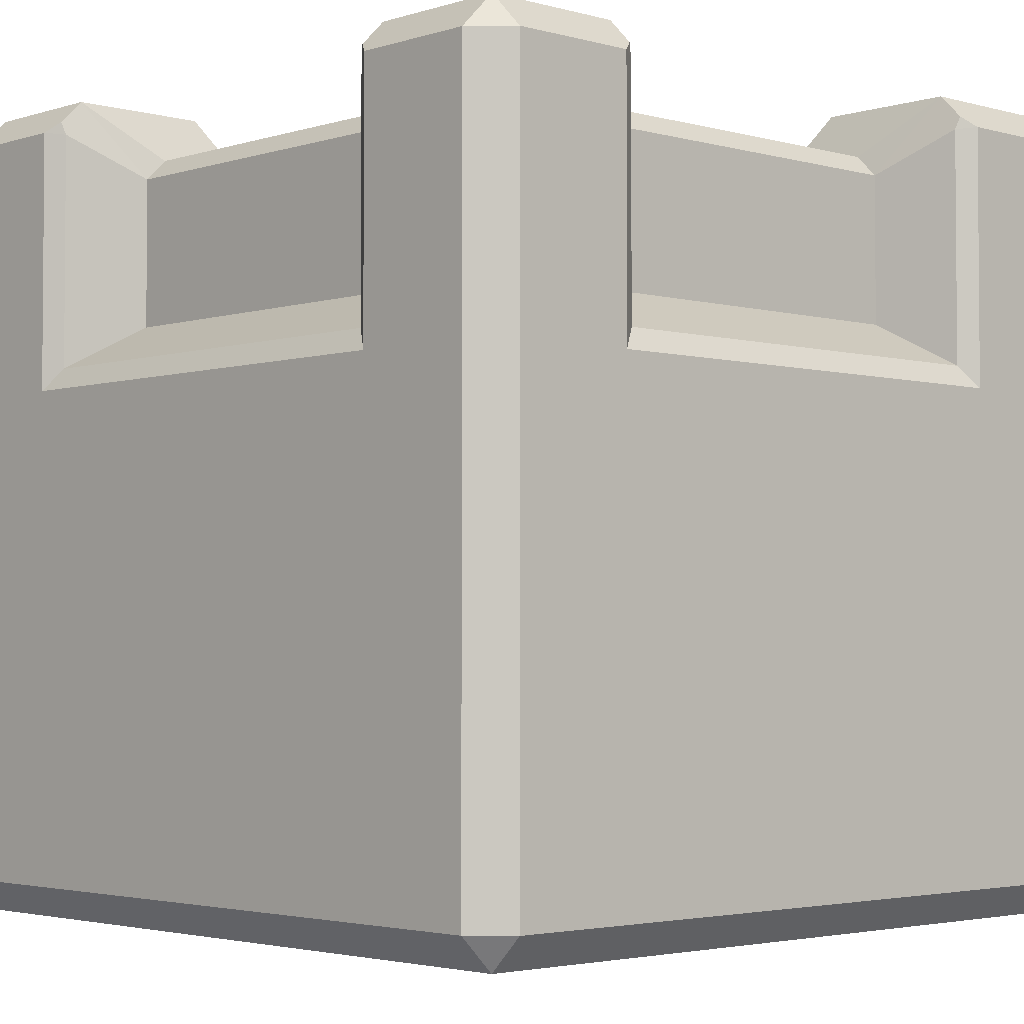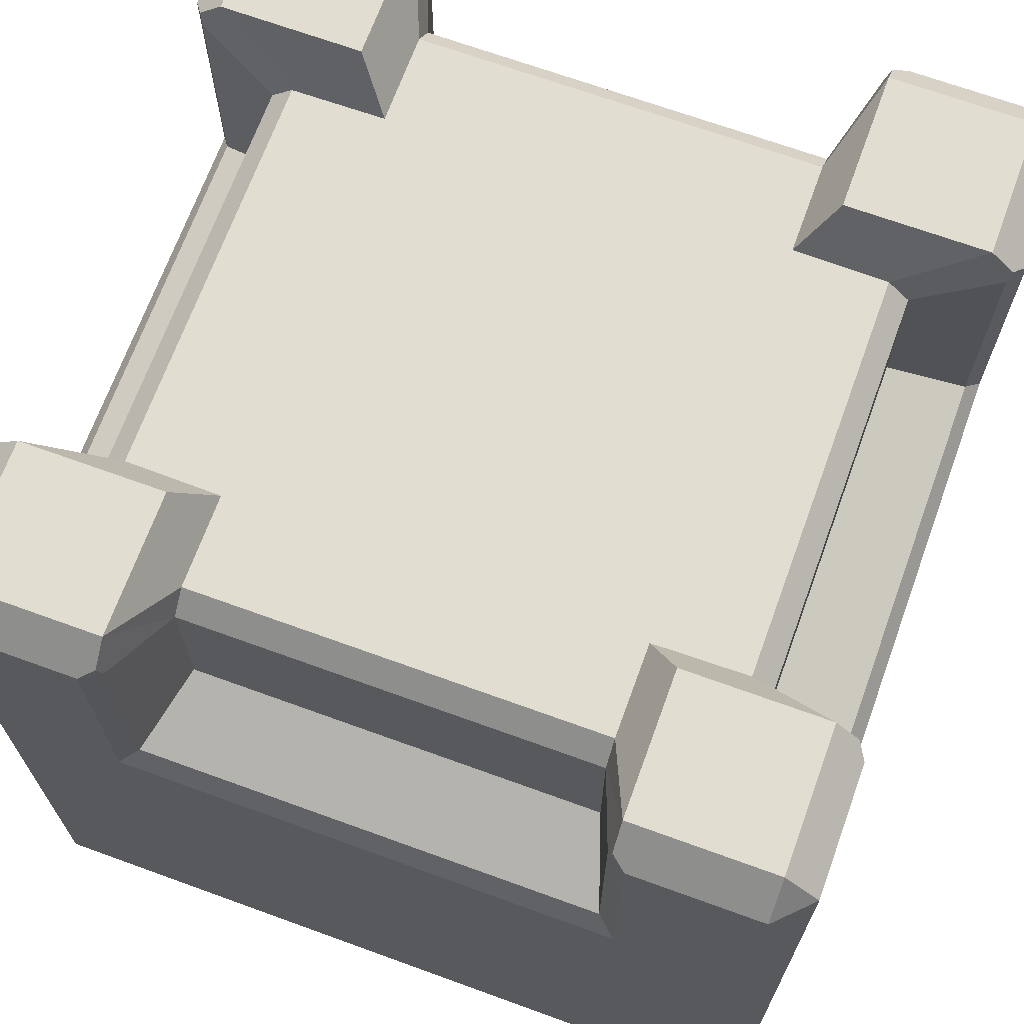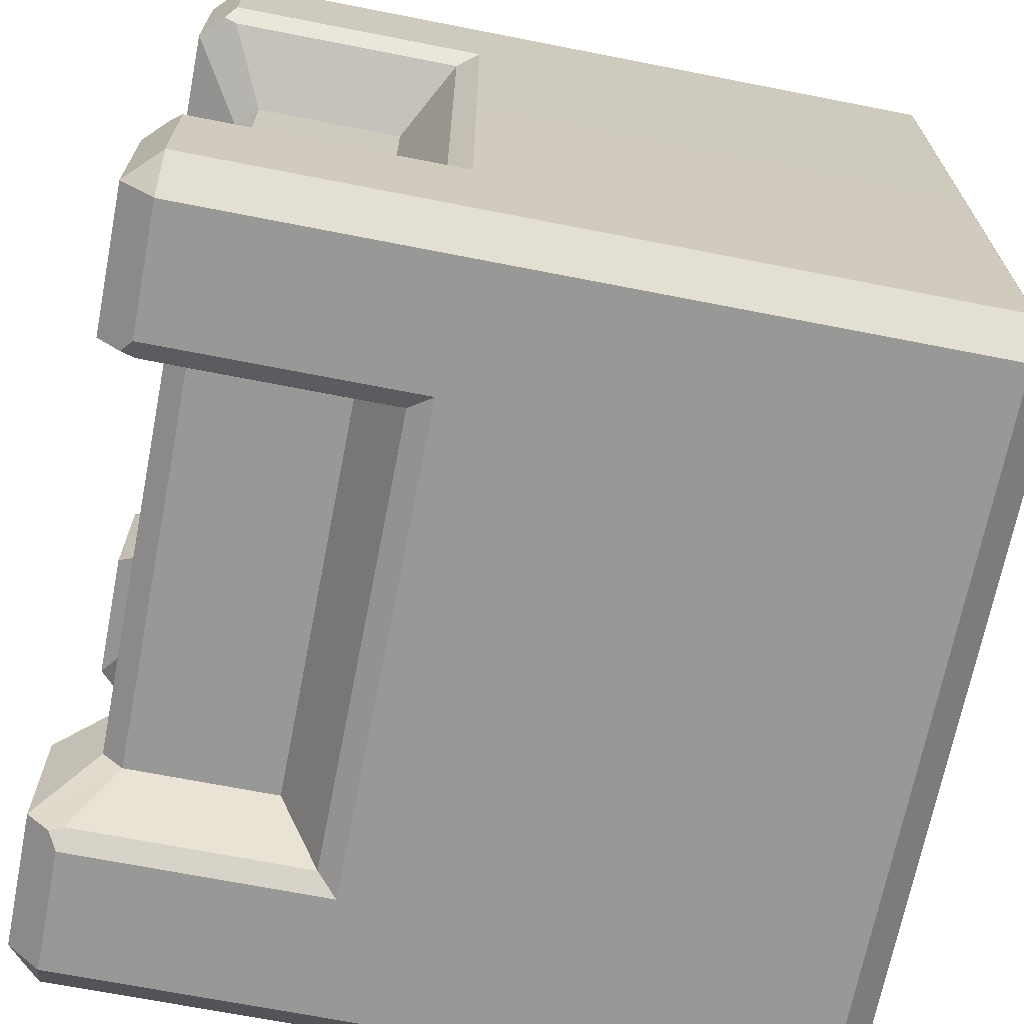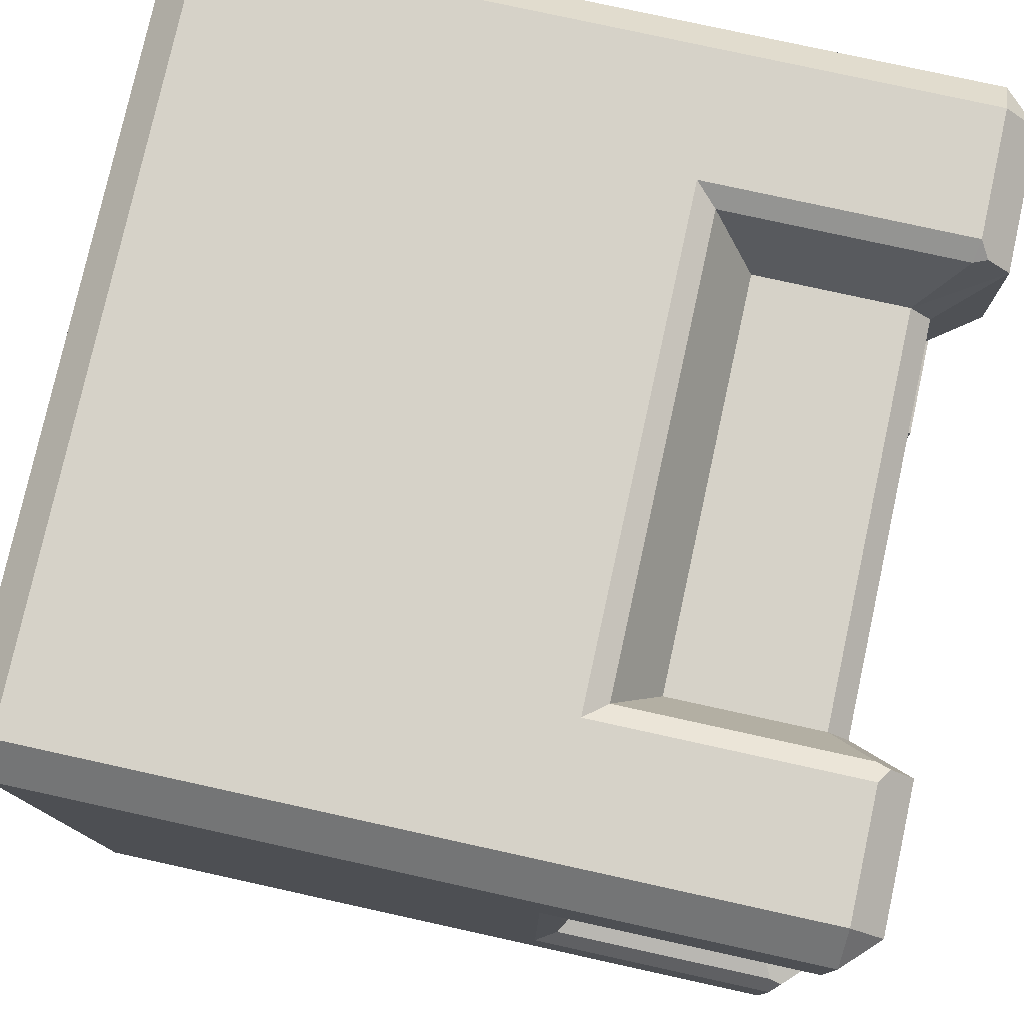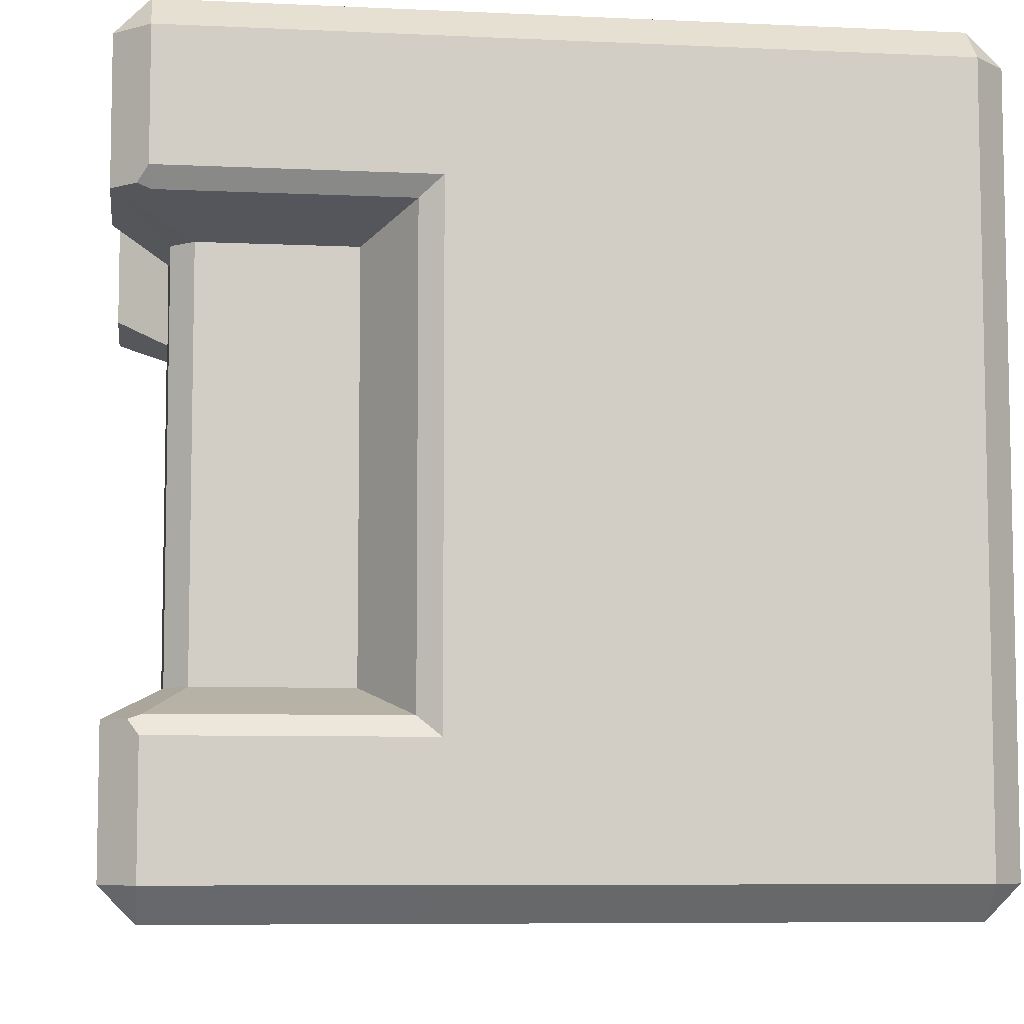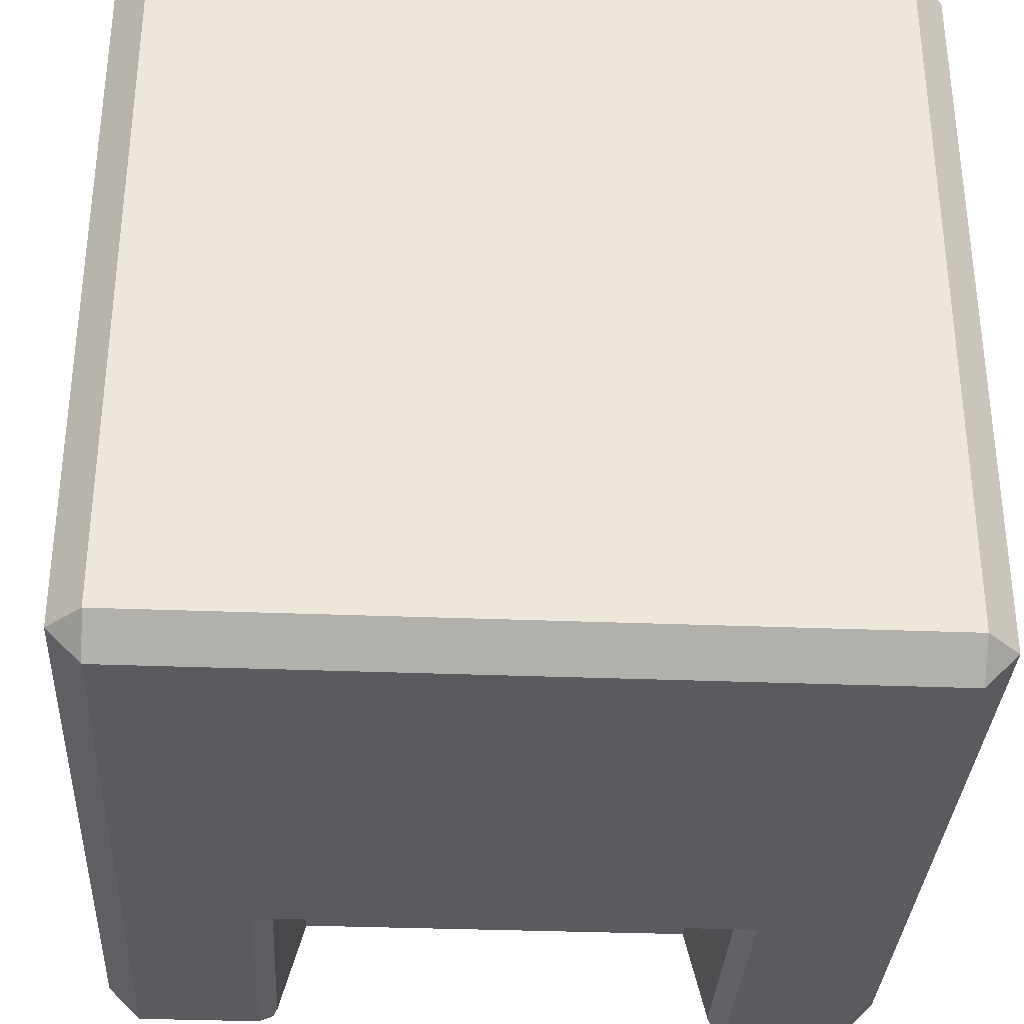
<metadata>
{"format":"obj","ext":"obj","renderer":"f3d","projection":"perspective","resolution":1024,"background":"white","views":[{"elev":-3.0,"azim":-133.2,"up":"+Y"},{"elev":68.8,"azim":-160.0,"up":"+Y"},{"elev":-68.5,"azim":-101.1,"up":"+Z"},{"elev":78.0,"azim":102.4,"up":"+Z"},{"elev":-7.2,"azim":-97.7,"up":"+Z"},{"elev":-33.3,"azim":-3.1,"up":"+Z"}]}
</metadata>
<code>
o Cube.002
v 0.7731 0.4457 -0.4921
v 0.4921 0.4457 -0.7731
v 0.5714 0.9981 -0.5715
v 0.4921 0.865 -0.4959
v 0.5728 -0.9981 -0.5704
v 0.9156 0.9981 -0.5715
v 0.5715 0.9981 -0.9156
v 0.9153 -0.9981 -0.9156
v 0.9152 -0.9156 -0.9981
v 0.9977 -0.9156 -0.9156
v 0.9156 0.9156 -0.9981
v 0.9156 0.9981 -0.9156
v 0.9981 0.9156 -0.9156
v 0.9979 0.3169 -0.9156
v 0.9154 0.3169 -0.9981
v 0.5728 -0.9156 -0.9981
v 0.5728 -0.9981 -0.9156
v 0.9154 -0.9981 -0.5704
v 0.9979 -0.9156 -0.5705
v 0.9981 0.2818 -0.6067
v 0.9663 0.3351 -0.5603
v 0.5603 0.3351 -0.9663
v 0.6067 0.2818 -0.9981
v 0.9663 0.9086 -0.5603
v 0.9981 0.9156 -0.6067
v 0.9732 0.9405 -0.5715
v 0.6067 0.9156 -0.9981
v 0.5603 0.9086 -0.9663
v 0.5715 0.9405 -0.9732
v 0.7201 0.8659 -0.4928
v 0.7731 0.8131 -0.4921
v 0.4921 0.8131 -0.7731
v 0.4921 0.8659 -0.7201
v -0.7731 0.4457 -0.4921
v -0.4921 0.4457 -0.7731
v -0.5714 0.9981 -0.5715
v -0.4921 0.865 -0.4959
v -0.5728 -0.9981 -0.5704
v 0 0.8661 -0.4921
v 0 0.4457 -0.7731
v -0 -0.9981 -0.5704
v -0.9156 0.9981 -0.5715
v -0.5715 0.9981 -0.9156
v -0.9153 -0.9981 -0.9156
v -0.9152 -0.9156 -0.9981
v -0.9977 -0.9156 -0.9156
v -0.9156 0.9156 -0.9981
v -0.9156 0.9981 -0.9156
v -0.9981 0.9156 -0.9156
v -0.9979 0.3169 -0.9156
v -0.9154 0.3169 -0.9981
v -0.5728 -0.9156 -0.9981
v -0.5728 -0.9981 -0.9156
v -0.9154 -0.9981 -0.5704
v -0.9979 -0.9156 -0.5705
v -0 -0.9981 -0.9156
v -0 -0.9156 -0.9981
v -0.9981 0.2818 -0.6067
v -0.9663 0.3351 -0.5603
v -0.5603 0.3351 -0.9663
v -0.6067 0.2818 -0.9981
v 0 0.2818 -0.9981
v 0 0.3351 -0.9664
v -0.9663 0.9086 -0.5603
v -0.9981 0.9156 -0.6067
v -0.9732 0.9405 -0.5715
v -0.6067 0.9156 -0.9981
v -0.5603 0.9086 -0.9663
v -0.5715 0.9405 -0.9732
v -0.7201 0.8659 -0.4928
v -0.7731 0.8131 -0.4921
v -0.4921 0.8131 -0.7731
v -0.4921 0.8659 -0.7201
v 0 0.8131 -0.7731
v 0 0.8661 -0.7201
v 0.7731 0.4457 0.4921
v 0.4921 0.4457 0.7731
v 0.5714 0.9981 0.5715
v 0.4921 0.865 0.4959
v 0.5728 -0.9981 0.5704
v 0.7731 0.4457 0
v 0.5728 -0.9981 0
v 0.4916 0.8661 0
v 0.9156 0.9981 0.5715
v 0.5715 0.9981 0.9156
v 0.9153 -0.9981 0.9156
v 0.9152 -0.9156 0.9981
v 0.9977 -0.9156 0.9156
v 0.9156 0.9156 0.9981
v 0.9156 0.9981 0.9156
v 0.9981 0.9156 0.9156
v 0.9979 0.3169 0.9156
v 0.9154 0.3169 0.9981
v 0.5728 -0.9156 0.9981
v 0.5728 -0.9981 0.9156
v 0.9154 -0.9981 0.5704
v 0.9979 -0.9156 0.5705
v 0.9981 -0.9156 0
v 0.9156 -0.9981 0
v 0.9981 0.2818 0.6067
v 0.9663 0.3351 0.5603
v 0.5603 0.3351 0.9663
v 0.6067 0.2818 0.9981
v 0.9664 0.3351 0
v 0.9981 0.2818 0
v 0.9663 0.9086 0.5603
v 0.9981 0.9156 0.6067
v 0.9732 0.9405 0.5715
v 0.6067 0.9156 0.9981
v 0.5603 0.9086 0.9663
v 0.5715 0.9405 0.9732
v 0.7201 0.8659 0.4928
v 0.7731 0.8131 0.4921
v 0.4921 0.8131 0.7731
v 0.4921 0.8659 0.7201
v 0.7201 0.8661 0
v 0.7731 0.8131 0
v -0.7731 0.4457 0.4921
v -0.4921 0.4457 0.7731
v -0.5714 0.9981 0.5715
v -0.4921 0.865 0.4959
v -0.5728 -0.9981 0.5704
v 0 0.8661 0.4921
v 0 0.4457 0.7731
v -0 -0.9981 0.5704
v -0.7731 0.4457 0
v -0.5728 -0.9981 0
v -0.4916 0.8661 0
v -0 -0.9981 0
v 0 0.8661 0
v -0.9156 0.9981 0.5715
v -0.5715 0.9981 0.9156
v -0.9153 -0.9981 0.9156
v -0.9152 -0.9156 0.9981
v -0.9977 -0.9156 0.9156
v -0.9156 0.9156 0.9981
v -0.9156 0.9981 0.9156
v -0.9981 0.9156 0.9156
v -0.9979 0.3169 0.9156
v -0.9154 0.3169 0.9981
v -0.5728 -0.9156 0.9981
v -0.5728 -0.9981 0.9156
v -0.9154 -0.9981 0.5704
v -0.9979 -0.9156 0.5705
v -0 -0.9981 0.9156
v -0 -0.9156 0.9981
v -0.9981 -0.9156 0
v -0.9156 -0.9981 0
v -0.9981 0.2818 0.6067
v -0.9663 0.3351 0.5603
v -0.5603 0.3351 0.9663
v -0.6067 0.2818 0.9981
v 0 0.2818 0.9981
v 0 0.3351 0.9664
v -0.9664 0.3351 0
v -0.9981 0.2818 0
v -0.9663 0.9086 0.5603
v -0.9981 0.9156 0.6067
v -0.9732 0.9405 0.5715
v -0.6067 0.9156 0.9981
v -0.5603 0.9086 0.9663
v -0.5715 0.9405 0.9732
v -0.7201 0.8659 0.4928
v -0.7731 0.8131 0.4921
v -0.4921 0.8131 0.7731
v -0.4921 0.8659 0.7201
v 0 0.8131 0.7731
v 0 0.8661 0.7201
v -0.7201 0.8661 0
v -0.7731 0.8131 0
f 30 31 6
f 4 30 6 3
f 7 3 6 12
f 39 4 33 75
f 82 5 18 99
f 129 41 5 82
f 27 11 15 23
f 25 20 14 13
f 5 41 56 17
f 18 5 17 8
f 130 83 4 39
f 15 9 16 23
f 24 26 6 31
f 32 2 40 74
f 104 21 1 81
f 63 40 2 22
f 23 16 57 62
f 26 25 13 12 6
f 7 12 11 27 29
f 8 9 10
f 11 12 13
f 99 18 19 98
f 17 56 57 16
f 18 8 10 19
f 4 3 7 33
f 31 117 81 1
f 15 11 13 14
f 9 15 14 10
f 8 17 16 9
f 10 14 20 19
f 24 25 26
f 27 28 29
f 21 104 105 20
f 23 62 63 22
f 24 21 20 25
f 22 28 27 23
f 20 105 98 19
f 24 31 1 21
f 117 31 30 116
f 75 33 32 74
f 116 30 4 83
f 7 32 33
f 22 2 32 28
f 29 28 32 7
f 70 42 71
f 37 36 42 70
f 43 48 42 36
f 39 75 73 37
f 127 148 54 38
f 129 127 38 41
f 67 61 51 47
f 65 49 50 58
f 38 53 56 41
f 54 44 53 38
f 130 39 37 128
f 51 61 52 45
f 64 71 42 66
f 72 74 40 35
f 155 126 34 59
f 63 60 35 40
f 61 62 57 52
f 66 42 48 49 65
f 43 69 67 47 48
f 44 46 45
f 47 49 48
f 148 147 55 54
f 53 52 57 56
f 54 55 46 44
f 37 73 43 36
f 71 34 126 170
f 51 50 49 47
f 45 46 50 51
f 44 45 52 53
f 46 55 58 50
f 64 66 65
f 67 69 68
f 59 58 156 155
f 61 60 63 62
f 64 65 58 59
f 60 61 67 68
f 58 55 147 156
f 64 59 34 71
f 170 169 70 71
f 75 74 72 73
f 169 128 37 70
f 43 73 72
f 60 68 72 35
f 69 43 72 68
f 112 84 113
f 79 78 84 112
f 85 90 84 78
f 123 168 115 79
f 82 99 96 80
f 129 82 80 125
f 109 103 93 89
f 107 91 92 100
f 80 95 145 125
f 96 86 95 80
f 130 123 79 83
f 93 103 94 87
f 106 113 84 108
f 114 167 124 77
f 104 81 76 101
f 154 102 77 124
f 103 153 146 94
f 108 84 90 91 107
f 85 111 109 89 90
f 86 88 87
f 89 91 90
f 99 98 97 96
f 95 94 146 145
f 96 97 88 86
f 79 115 85 78
f 113 76 81 117
f 93 92 91 89
f 87 88 92 93
f 86 87 94 95
f 88 97 100 92
f 106 108 107
f 109 111 110
f 101 100 105 104
f 103 102 154 153
f 106 107 100 101
f 102 103 109 110
f 100 97 98 105
f 106 101 76 113
f 117 116 112 113
f 168 167 114 115
f 116 83 79 112
f 85 115 114
f 102 110 114 77
f 111 85 114 110
f 163 164 131
f 121 163 131 120
f 132 120 131 137
f 123 121 166 168
f 127 122 143 148
f 129 125 122 127
f 160 136 140 152
f 158 149 139 138
f 122 125 145 142
f 143 122 142 133
f 130 128 121 123
f 140 134 141 152
f 157 159 131 164
f 165 119 124 167
f 155 150 118 126
f 154 124 119 151
f 152 141 146 153
f 159 158 138 137 131
f 132 137 136 160 162
f 133 134 135
f 136 137 138
f 148 143 144 147
f 142 145 146 141
f 143 133 135 144
f 121 120 132 166
f 164 170 126 118
f 140 136 138 139
f 134 140 139 135
f 133 142 141 134
f 135 139 149 144
f 157 158 159
f 160 161 162
f 150 155 156 149
f 152 153 154 151
f 157 150 149 158
f 151 161 160 152
f 149 156 147 144
f 157 164 118 150
f 170 164 163 169
f 168 166 165 167
f 169 163 121 128
f 132 165 166
f 151 119 165 161
f 162 161 165 132

</code>
